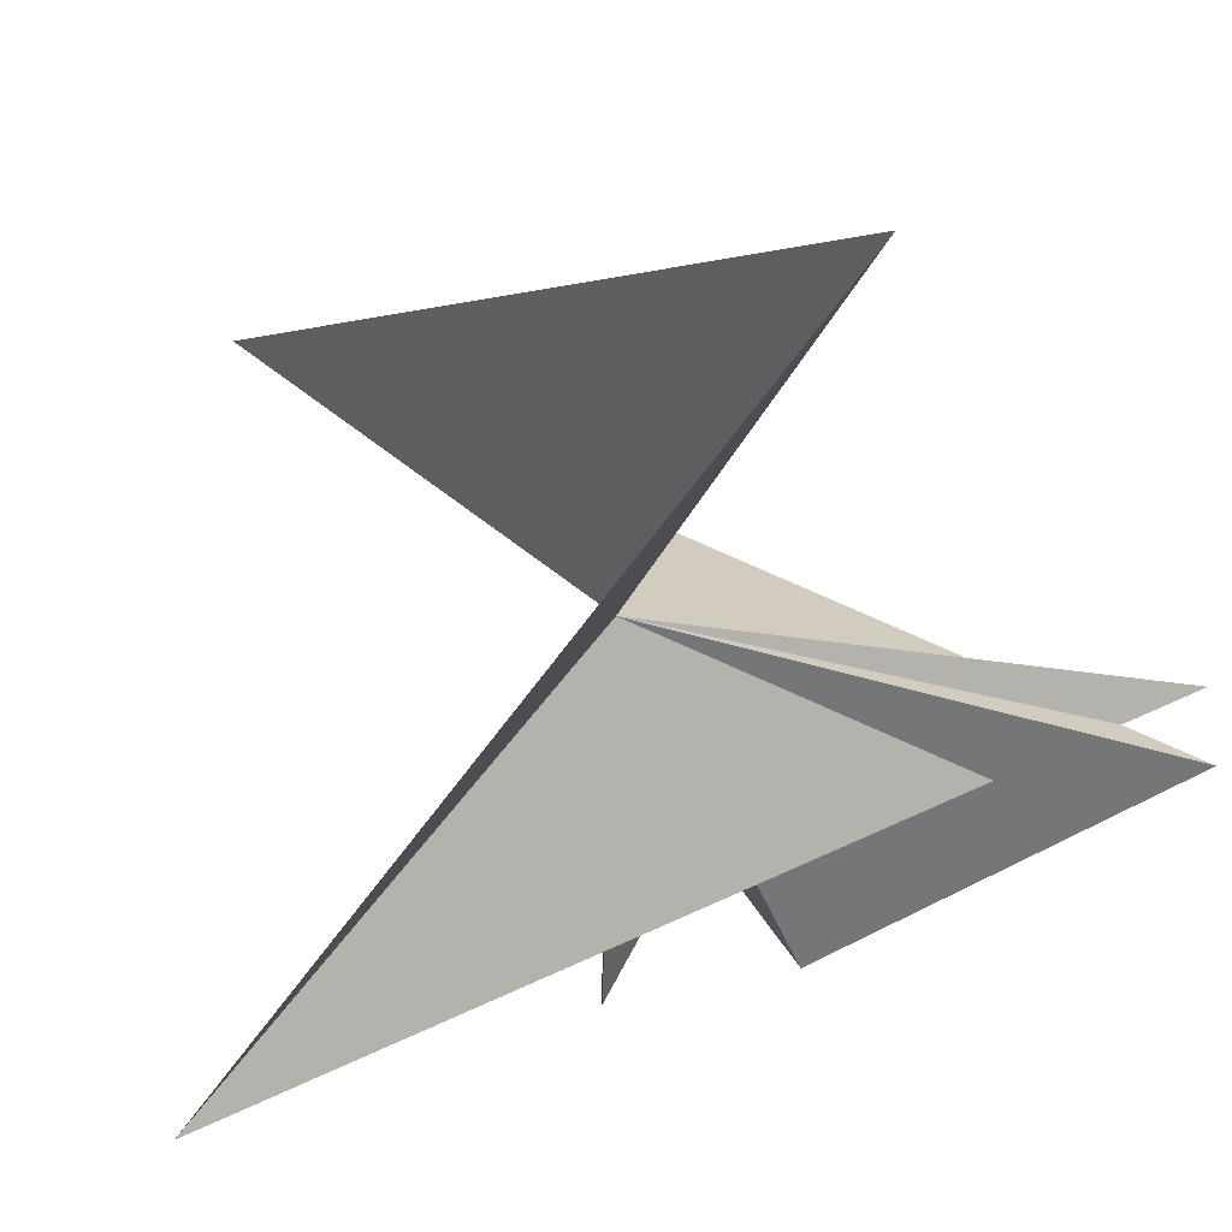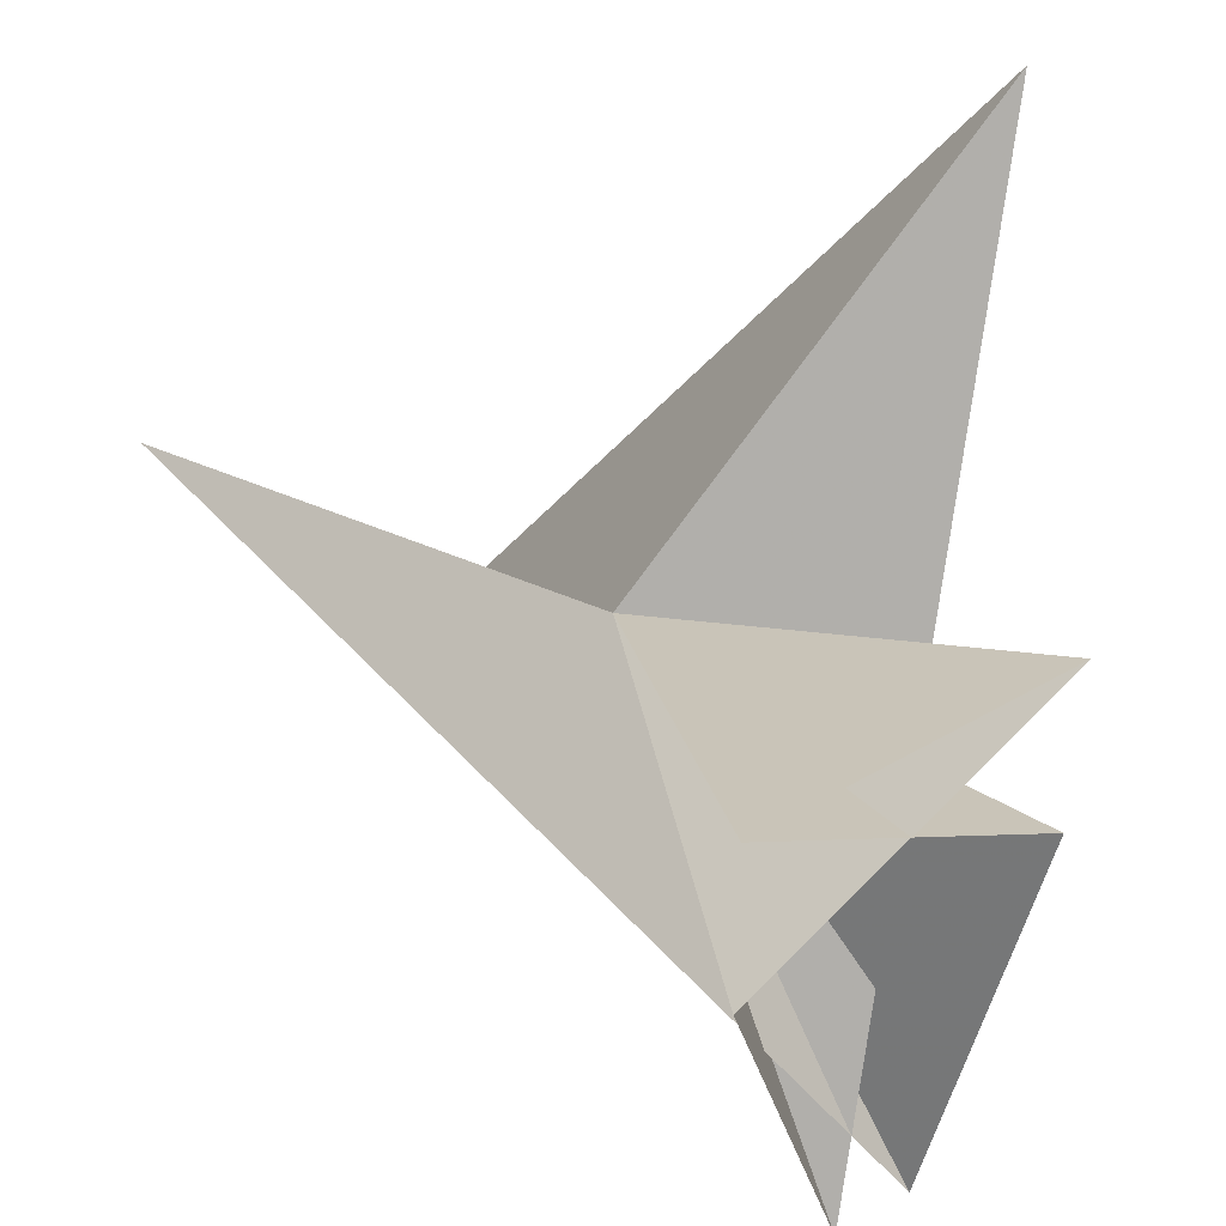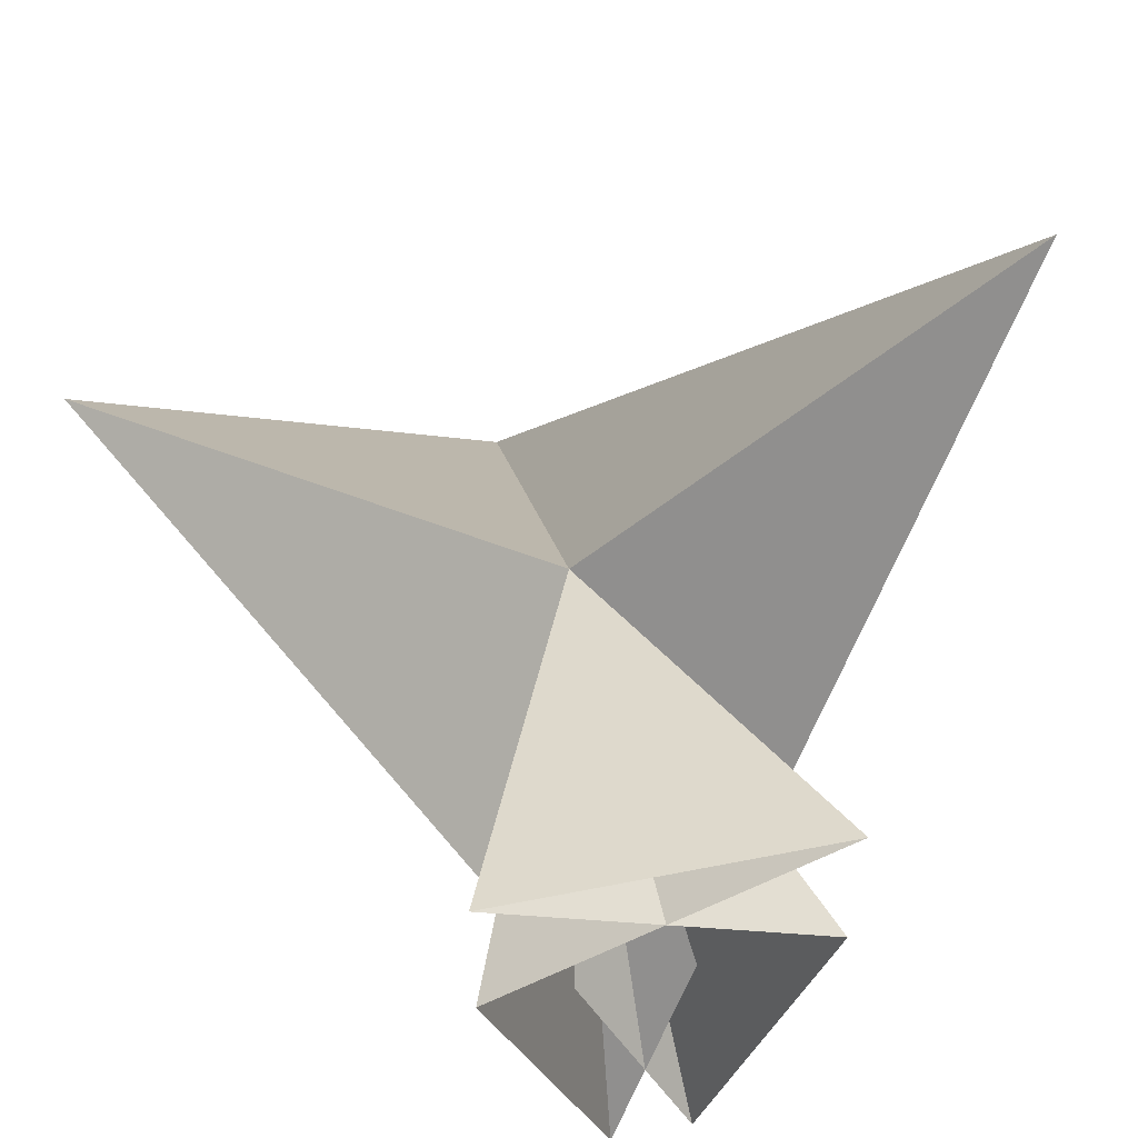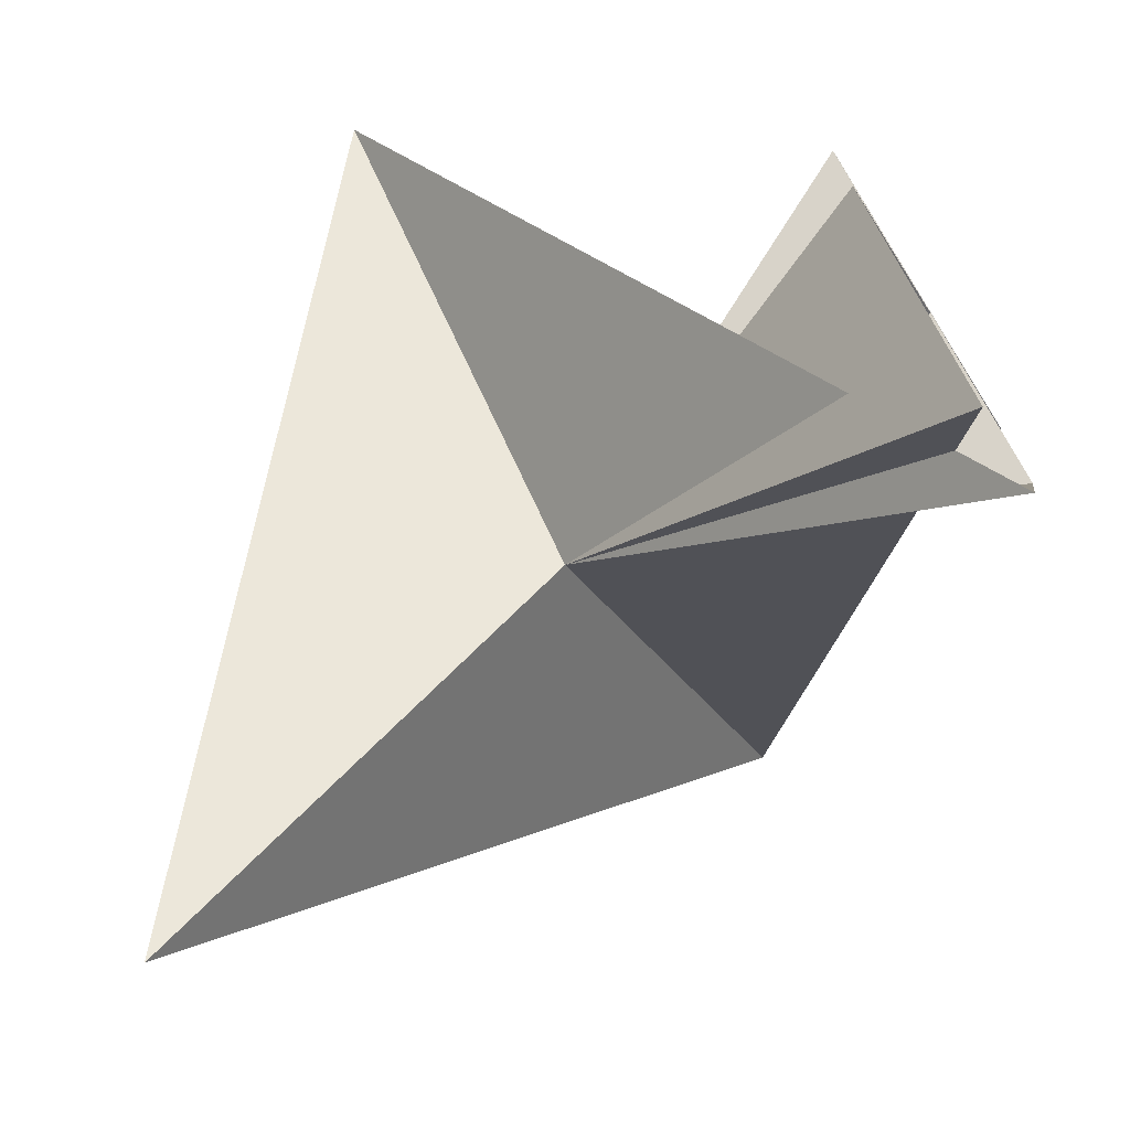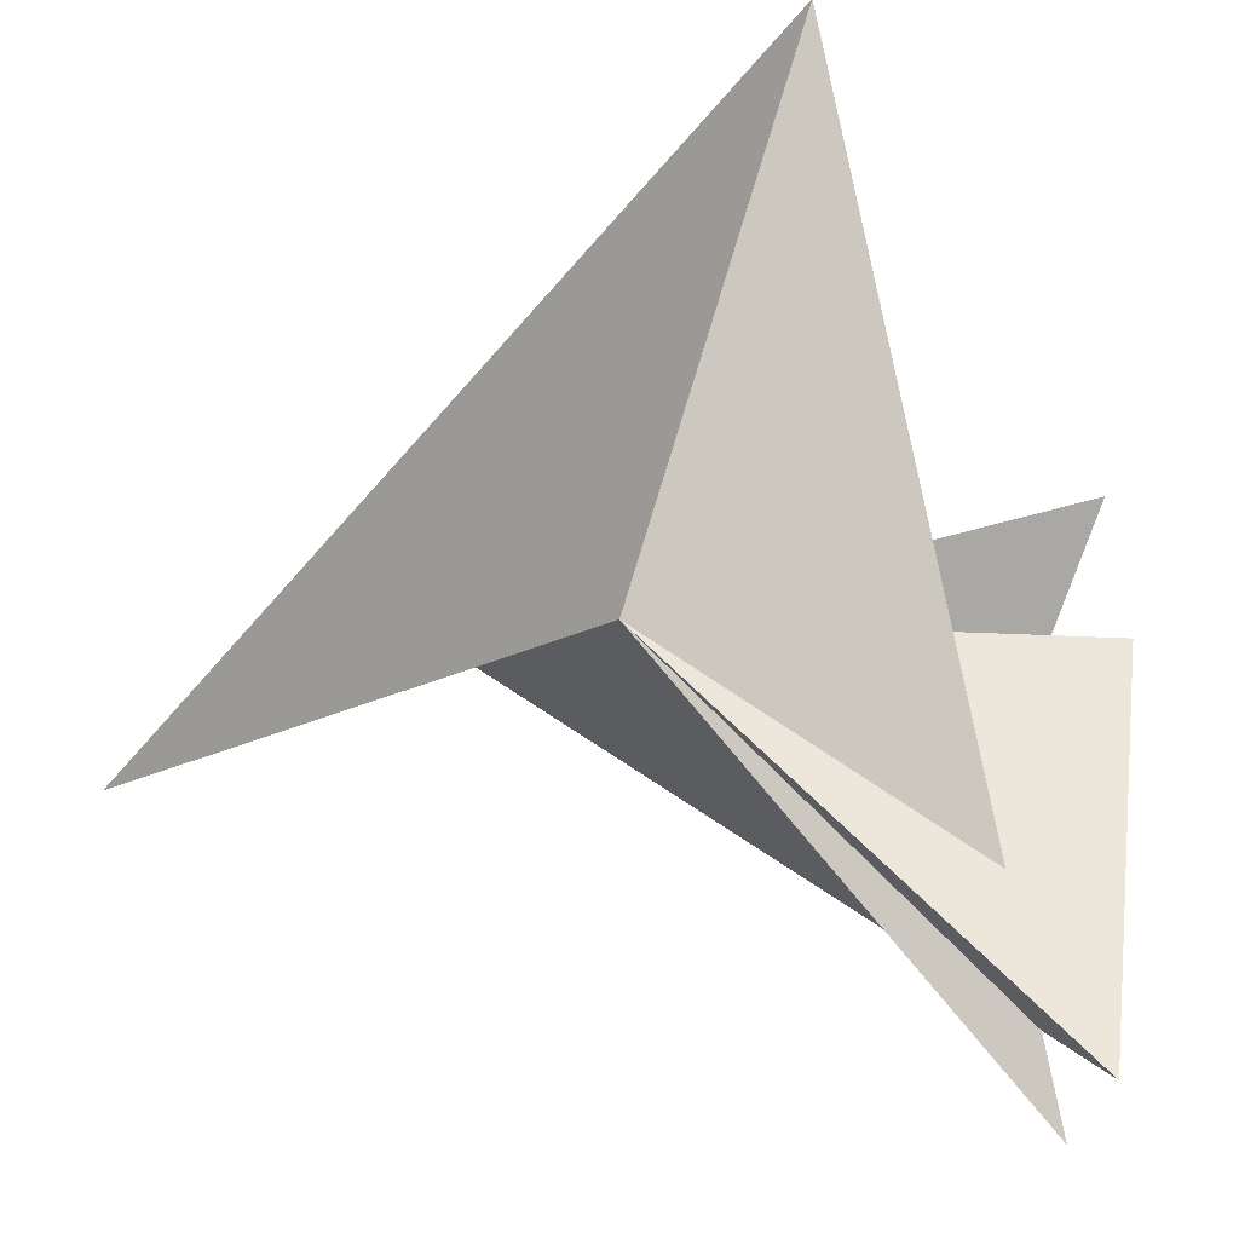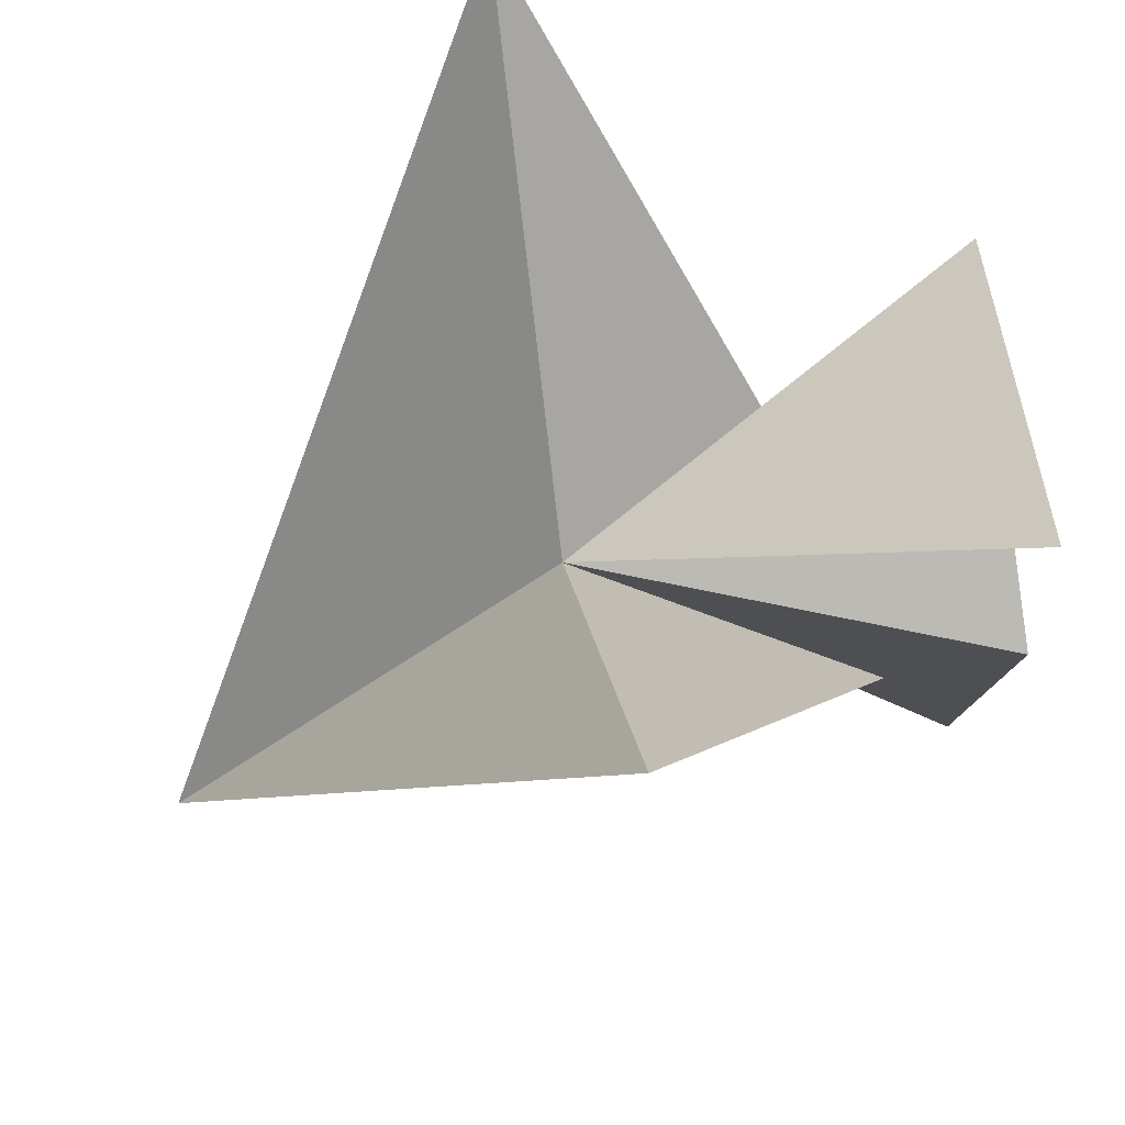
<metadata>
{"format":"obj","ext":"obj","renderer":"f3d","projection":"perspective","resolution":1024,"background":"white","views":[{"elev":-30.3,"azim":114.9,"up":"+Y"},{"elev":45.7,"azim":-123.9,"up":"+Z"},{"elev":59.9,"azim":-101.4,"up":"+Z"},{"elev":-73.1,"azim":-147.8,"up":"+Z"},{"elev":-51.3,"azim":155.5,"up":"+Z"},{"elev":61.3,"azim":170.9,"up":"+Z"}]}
</metadata>
<code>
v	0	0	0
v      -1	-0.1    -1
v      -1     -0.4     0
v      -1     0.4     0.5
v      -1    -0.4     0.5
v      -1     0.4    0
v      -1     0.1     -1
v	0    -1	1
v	1	0    -1
v	0	1	1
f 1 2 3
f 1 3 4
f 1 4 5
f 1 5 6
f 1 6 7
f 1 7 8
f 1 8 9
f 1 9 10
f 1 10 2

</code>
